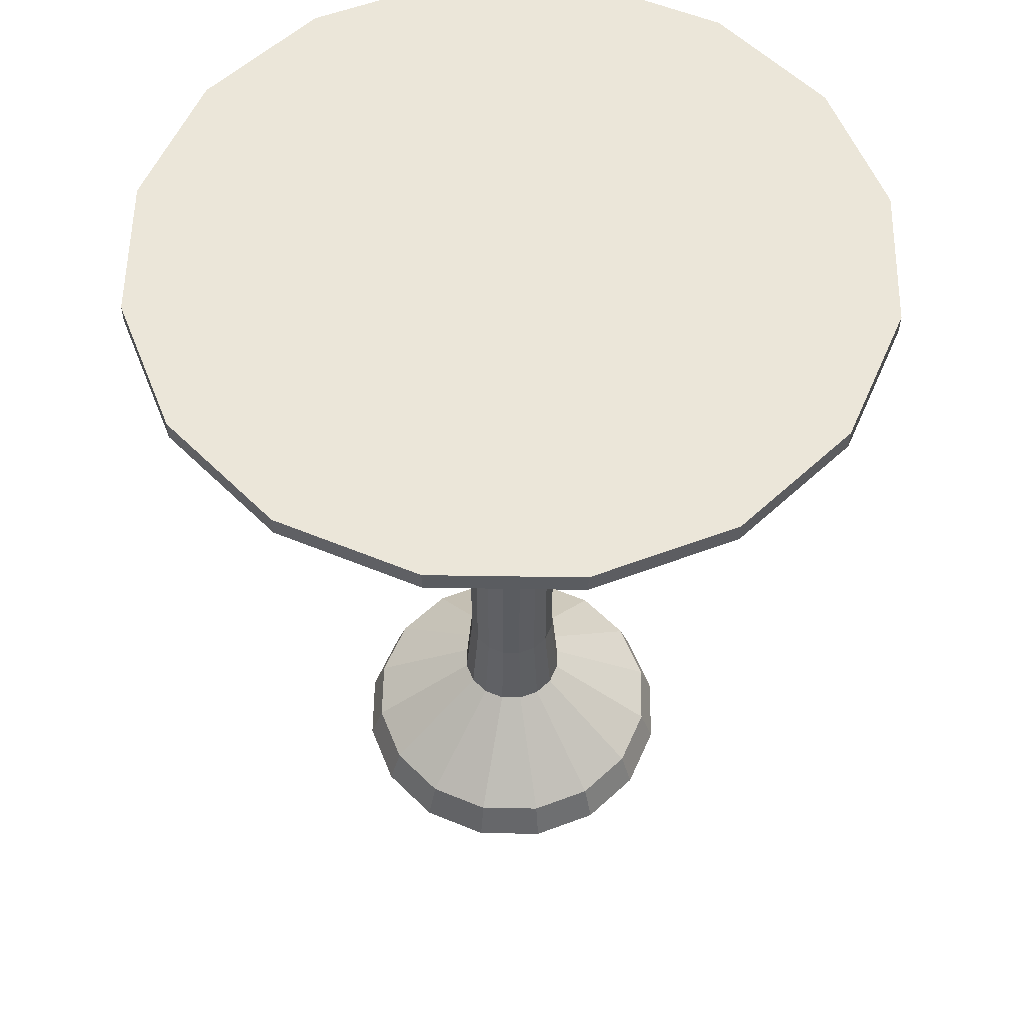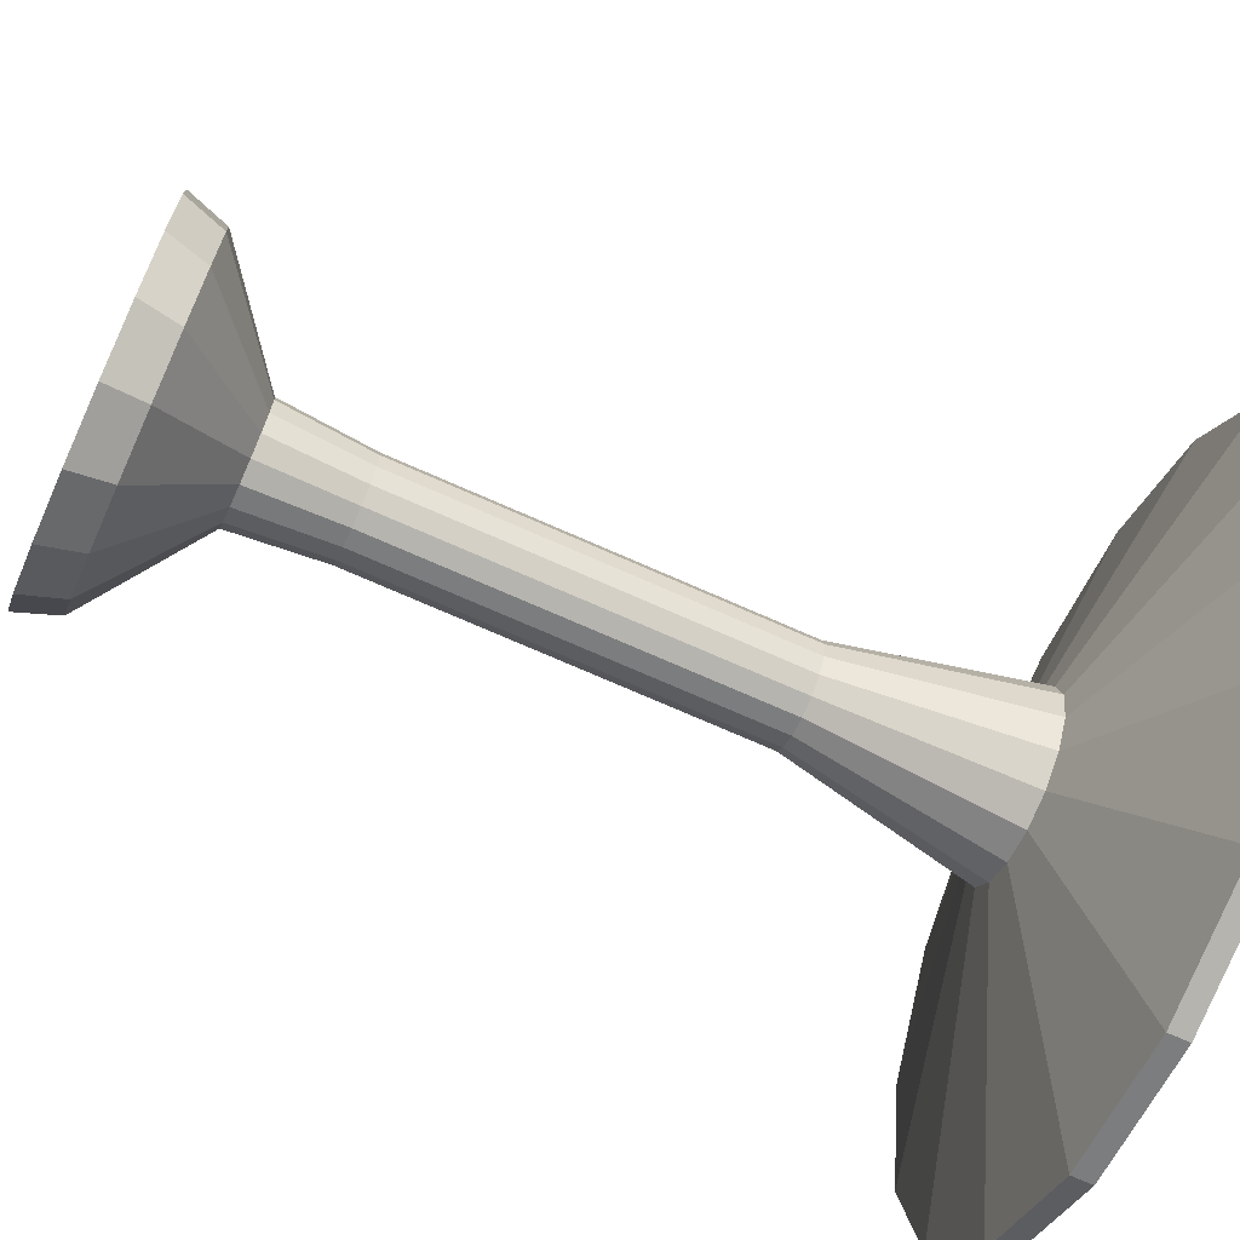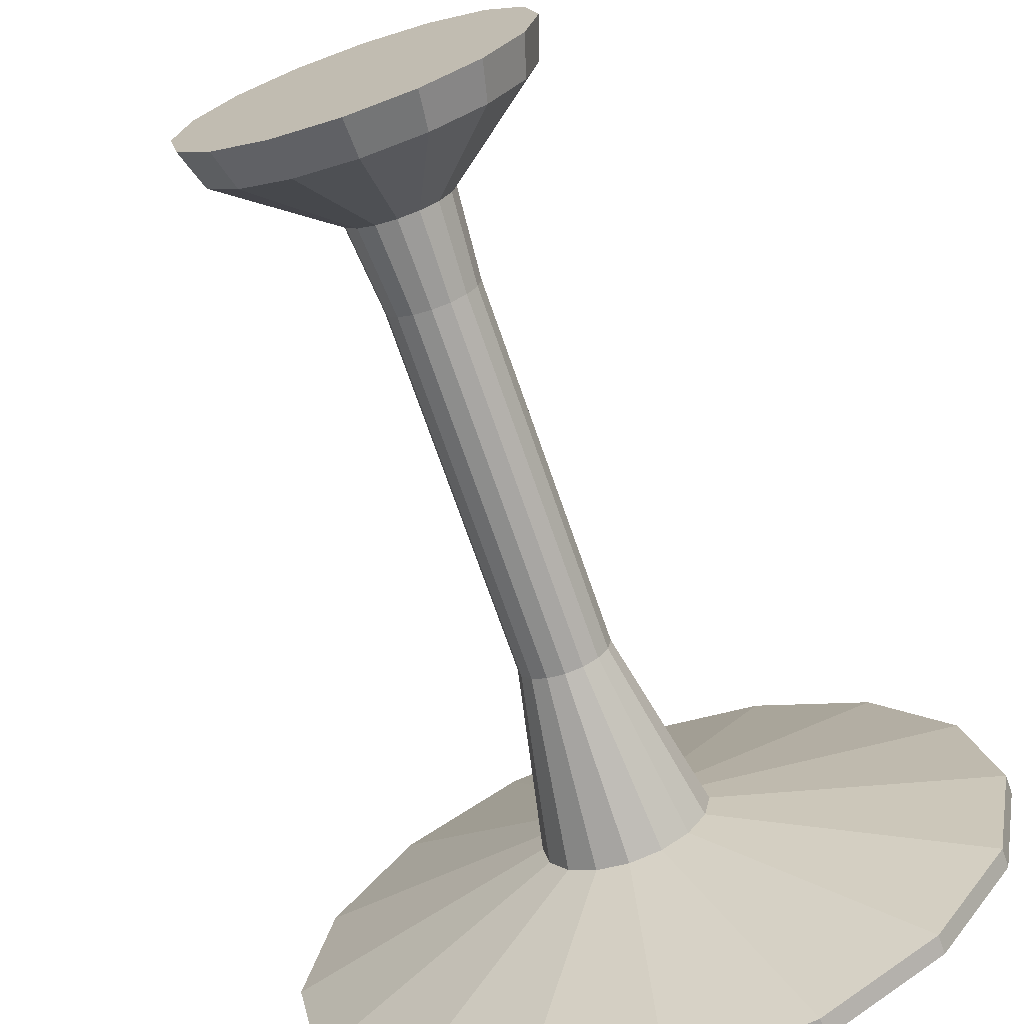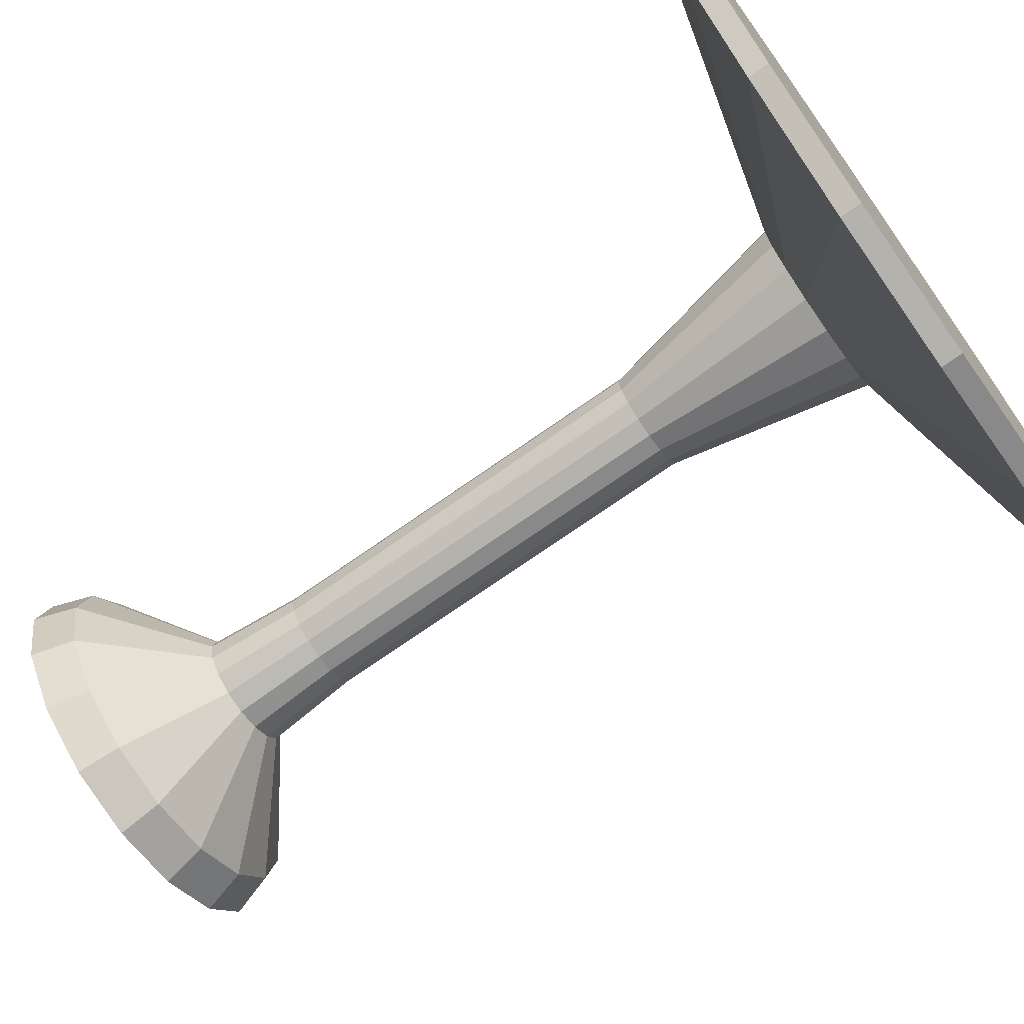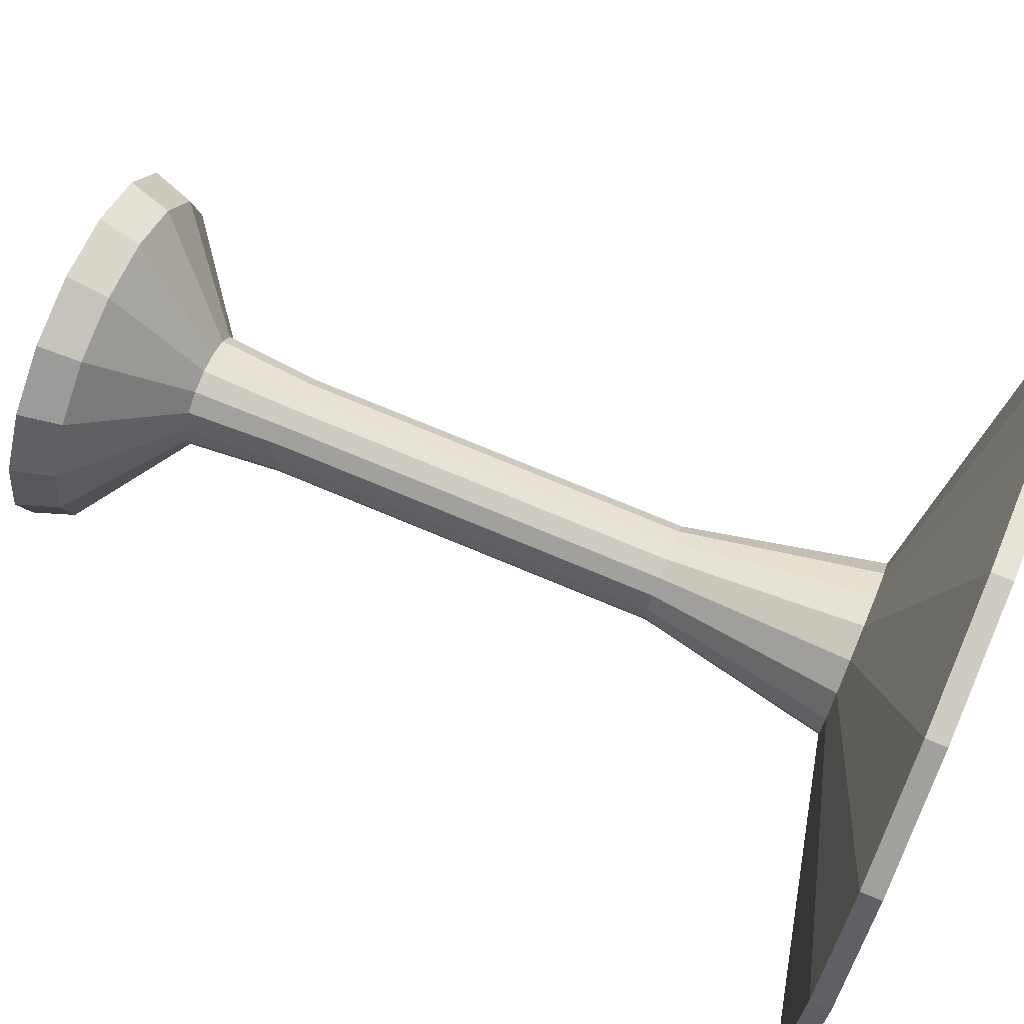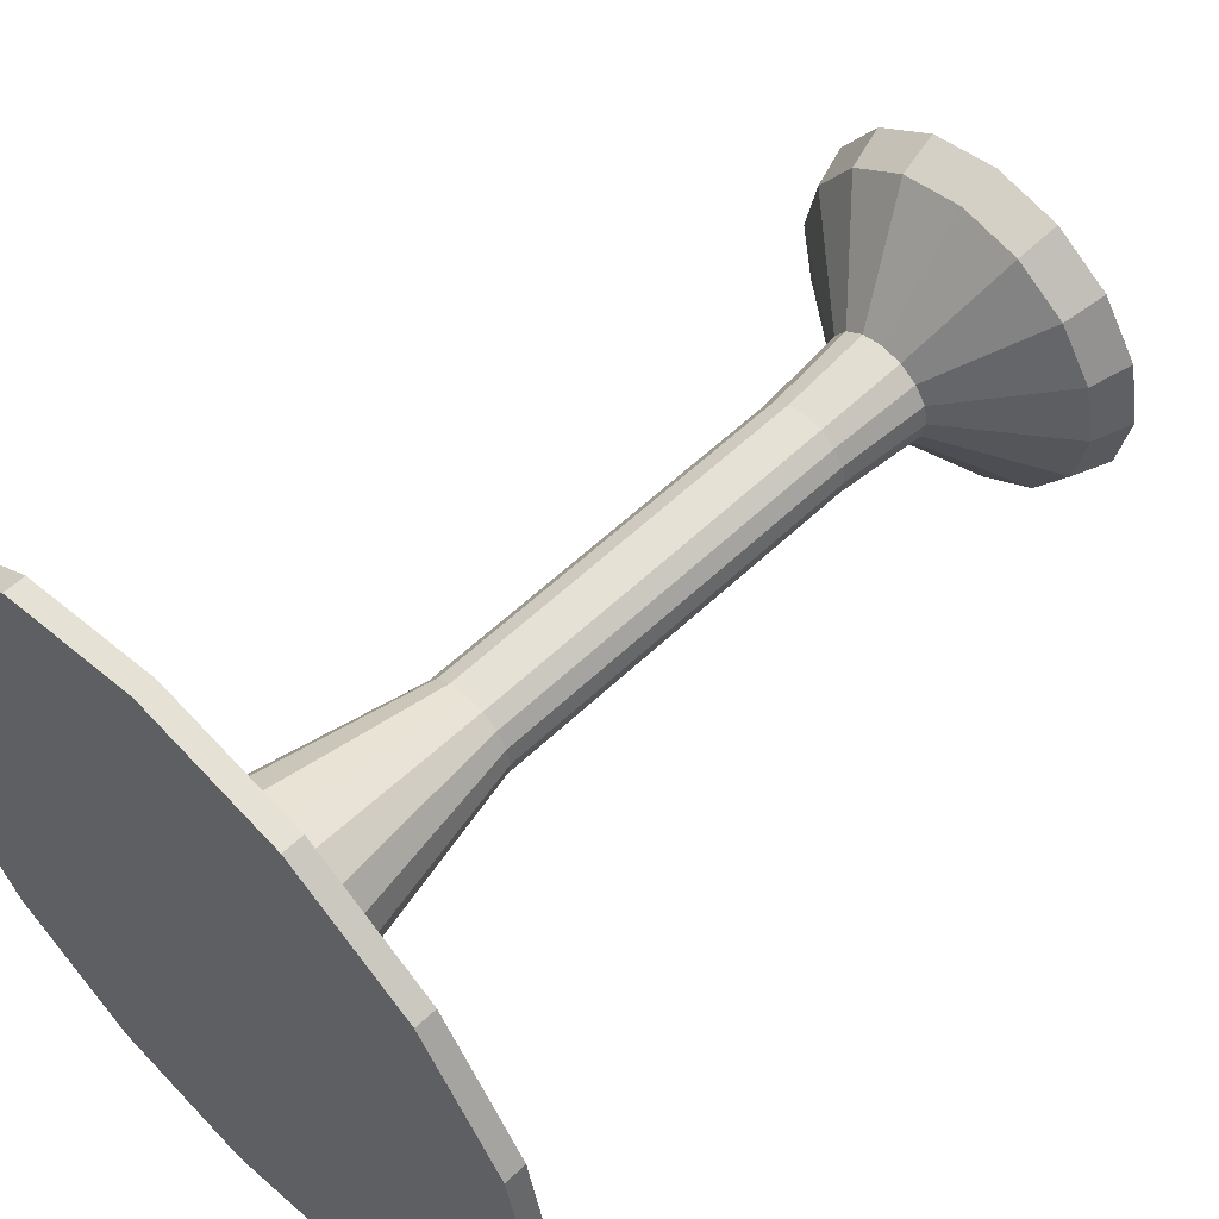
<metadata>
{"format":"obj","ext":"obj","renderer":"f3d","projection":"perspective","resolution":1024,"background":"white","views":[{"elev":56.0,"azim":-145.3,"up":"+Y"},{"elev":-69.9,"azim":65.8,"up":"+Z"},{"elev":-70.4,"azim":19.0,"up":"+Z"},{"elev":-72.0,"azim":125.2,"up":"+Z"},{"elev":73.2,"azim":112.8,"up":"+Z"},{"elev":57.0,"azim":-134.8,"up":"+Z"}]}
</metadata>
<code>
o Cylinder
v 0 -0.004092 -0.1104
v 0 0.02132 -0.1019
v 0.04225 -0.004092 -0.102
v 0.03899 0.02132 -0.09413
v 0.07807 -0.004092 -0.07807
v 0.07205 0.02132 -0.07205
v 0.102 -0.004092 -0.04225
v 0.09413 0.02132 -0.03899
v 0.1104 -0.004092 0
v 0.1019 0.02132 0
v 0.102 -0.004092 0.04225
v 0.09413 0.02132 0.03899
v 0.07807 -0.004092 0.07807
v 0.07205 0.02132 0.07205
v 0.04225 -0.004092 0.102
v 0.03899 0.02132 0.09413
v 0 -0.004092 0.1104
v 0 0.02132 0.1019
v -0.04225 -0.004092 0.102
v -0.03899 0.02132 0.09413
v -0.07807 -0.004092 0.07807
v -0.07205 0.02132 0.07205
v -0.102 -0.004092 0.04225
v -0.09413 0.02132 0.03899
v -0.1104 -0.004092 0
v -0.1019 0.02132 0
v -0.102 -0.004092 -0.04225
v -0.09413 0.02132 -0.03899
v -0.07807 -0.004092 -0.07807
v -0.07205 0.02132 -0.07205
v -0.04225 -0.004092 -0.102
v -0.03899 0.02132 -0.09413
v 0 0.07321 -0.03462
v 0.01325 0.07321 -0.03199
v 0.02448 0.07321 -0.02448
v 0.03199 0.07321 -0.01325
v 0.03462 0.07321 0
v 0.03199 0.07321 0.01325
v 0.02448 0.07321 0.02448
v 0.01325 0.07321 0.03199
v 0 0.07321 0.03462
v -0.01325 0.07321 0.03199
v -0.02448 0.07321 0.02448
v -0.03199 0.07321 0.01325
v -0.03462 0.07321 0
v -0.03199 0.07321 -0.01325
v -0.02448 0.07321 -0.02448
v -0.01325 0.07321 -0.03199
v 0 0.1304 -0.02979
v 0.0114 0.1304 -0.02752
v 0.02106 0.1304 -0.02106
v 0.02752 0.1304 -0.0114
v 0.02979 0.1304 0
v 0.02752 0.1304 0.0114
v 0.02106 0.1304 0.02106
v 0.0114 0.1304 0.02752
v 0 0.1304 0.02979
v -0.0114 0.1304 0.02752
v -0.02106 0.1304 0.02106
v -0.02752 0.1304 0.0114
v -0.02979 0.1304 0
v -0.02752 0.1304 -0.0114
v -0.02106 0.1304 -0.02106
v -0.0114 0.1304 -0.02752
v 0 0.3681 -0.02979
v 0.0114 0.3681 -0.02752
v 0.02106 0.3681 -0.02106
v 0.02752 0.3681 -0.0114
v 0.02979 0.3681 0
v 0.02752 0.3681 0.0114
v 0.02106 0.3681 0.02106
v 0.0114 0.3681 0.02752
v 0 0.3681 0.02979
v -0.0114 0.3681 0.02752
v -0.02106 0.3681 0.02106
v -0.02752 0.3681 0.0114
v -0.02979 0.3681 0
v -0.02752 0.3681 -0.0114
v -0.02106 0.3681 -0.02106
v -0.0114 0.3681 -0.02752
v 0 0.4877 -0.05432
v 0.02079 0.4877 -0.05019
v 0.03841 0.4877 -0.03841
v 0.05019 0.4877 -0.02079
v 0.05432 0.4877 0
v 0.05019 0.4877 0.02079
v 0.03841 0.4877 0.03841
v 0.02079 0.4877 0.05019
v 0 0.4877 0.05432
v -0.02079 0.4877 0.05019
v -0.03841 0.4877 0.03841
v -0.05019 0.4877 0.02079
v -0.05432 0.4877 0
v -0.05019 0.4877 -0.02079
v -0.03841 0.4877 -0.03841
v -0.02079 0.4877 -0.05019
v 0 0.5331 -0.2318
v 0.08871 0.5331 -0.2142
v 0.1639 0.5331 -0.1639
v 0.2142 0.5331 -0.08871
v 0.2318 0.5331 0
v 0.2142 0.5331 0.08871
v 0.1639 0.5331 0.1639
v 0.08871 0.5331 0.2142
v 0 0.5331 0.2318
v -0.08871 0.5331 0.2142
v -0.1639 0.5331 0.1639
v -0.2142 0.5331 0.08871
v -0.2318 0.5331 0
v -0.2142 0.5331 -0.08871
v -0.1639 0.5331 -0.1639
v -0.08871 0.5331 -0.2142
v 0 0.5457 -0.2318
v 0.08871 0.5457 -0.2142
v 0.1639 0.5457 -0.1639
v 0.2142 0.5457 -0.08871
v 0.2318 0.5457 0
v 0.2142 0.5457 0.08871
v 0.1639 0.5457 0.1639
v 0.08871 0.5457 0.2142
v 0 0.5457 0.2318
v -0.08871 0.5457 0.2142
v -0.1639 0.5457 0.1639
v -0.2142 0.5457 0.08871
v -0.2318 0.5457 0
v -0.2142 0.5457 -0.08871
v -0.1639 0.5457 -0.1639
v -0.08871 0.5457 -0.2142
f 1 2 4 3
f 3 4 6 5
f 5 6 8 7
f 7 8 10 9
f 9 10 12 11
f 11 12 14 13
f 13 14 16 15
f 15 16 18 17
f 17 18 20 19
f 19 20 22 21
f 21 22 24 23
f 23 24 26 25
f 25 26 28 27
f 27 28 30 29
f 8 6 35 36
f 29 30 32 31
f 31 32 2 1
f 1 3 5 7 9 11 13 15 17 19 21 23 25 27 29 31
f 38 37 53 54
f 18 16 40 41
f 4 2 33 34
f 28 26 45 46
f 14 12 38 39
f 24 22 43 44
f 2 32 48 33
f 10 8 36 37
f 20 18 41 42
f 30 28 46 47
f 6 4 34 35
f 16 14 39 40
f 26 24 44 45
f 12 10 37 38
f 22 20 42 43
f 32 30 47 48
f 59 58 74 75
f 46 45 61 62
f 39 38 54 55
f 47 46 62 63
f 40 39 55 56
f 48 47 63 64
f 41 40 56 57
f 34 33 49 50
f 33 48 64 49
f 42 41 57 58
f 35 34 50 51
f 43 42 58 59
f 36 35 51 52
f 44 43 59 60
f 37 36 52 53
f 45 44 60 61
f 80 79 95 96
f 52 51 67 68
f 60 59 75 76
f 53 52 68 69
f 61 60 76 77
f 54 53 69 70
f 62 61 77 78
f 55 54 70 71
f 63 62 78 79
f 56 55 71 72
f 64 63 79 80
f 57 56 72 73
f 50 49 65 66
f 49 64 80 65
f 58 57 73 74
f 51 50 66 67
f 94 93 109 110
f 73 72 88 89
f 66 65 81 82
f 65 80 96 81
f 74 73 89 90
f 67 66 82 83
f 75 74 90 91
f 68 67 83 84
f 76 75 91 92
f 69 68 84 85
f 77 76 92 93
f 70 69 85 86
f 78 77 93 94
f 71 70 86 87
f 79 78 94 95
f 72 71 87 88
f 100 99 115 116
f 87 86 102 103
f 95 94 110 111
f 88 87 103 104
f 96 95 111 112
f 89 88 104 105
f 82 81 97 98
f 81 96 112 97
f 90 89 105 106
f 83 82 98 99
f 91 90 106 107
f 84 83 99 100
f 92 91 107 108
f 85 84 100 101
f 93 92 108 109
f 86 85 101 102
f 114 113 128 127 126 125 124 123 122 121 120 119 118 117 116 115
f 108 107 123 124
f 101 100 116 117
f 109 108 124 125
f 102 101 117 118
f 110 109 125 126
f 103 102 118 119
f 111 110 126 127
f 104 103 119 120
f 112 111 127 128
f 105 104 120 121
f 98 97 113 114
f 97 112 128 113
f 106 105 121 122
f 99 98 114 115
f 107 106 122 123

</code>
